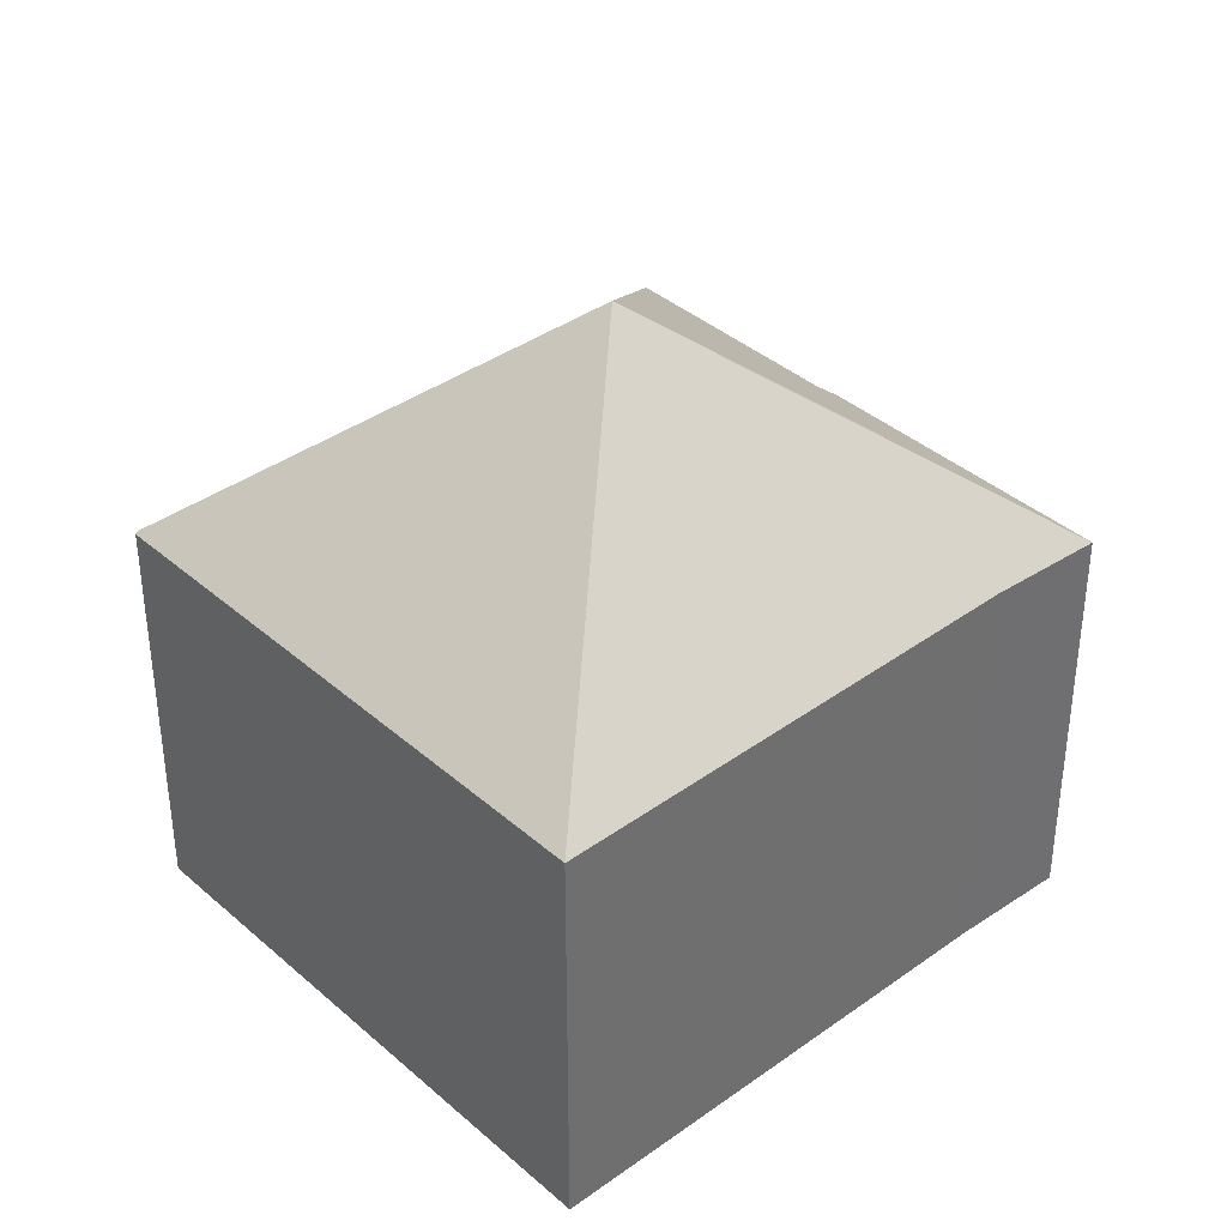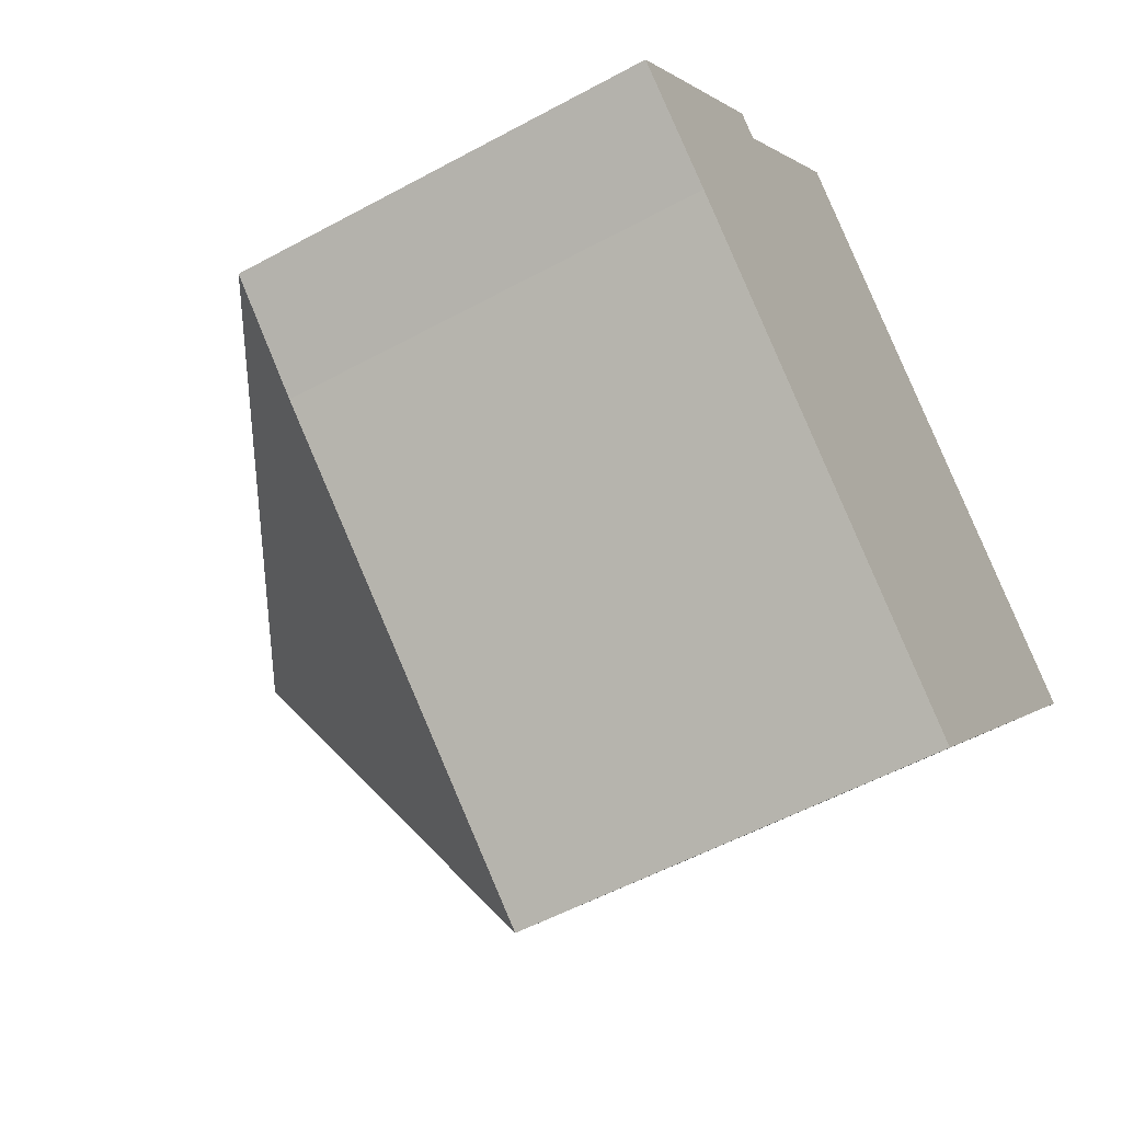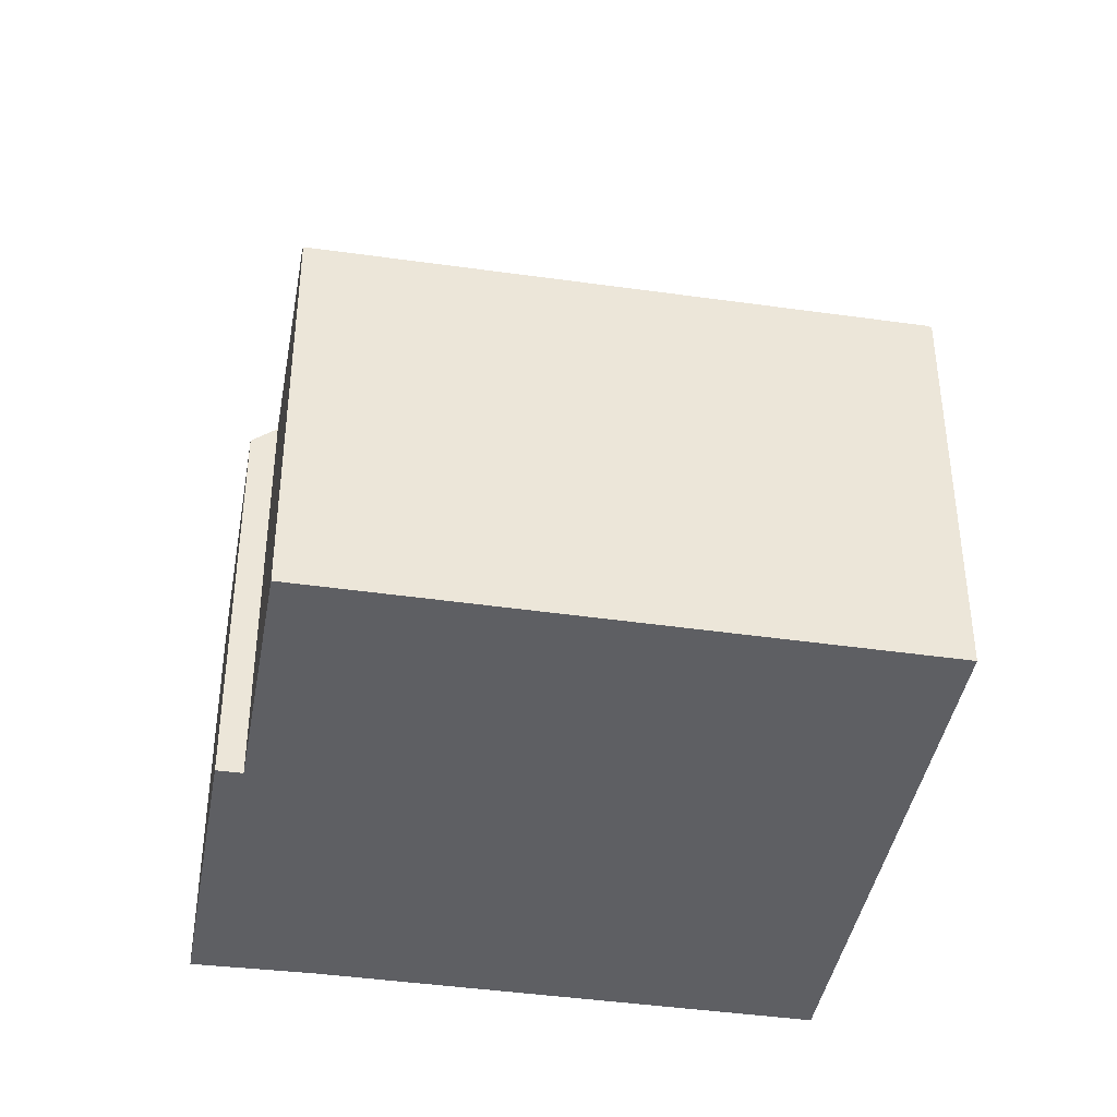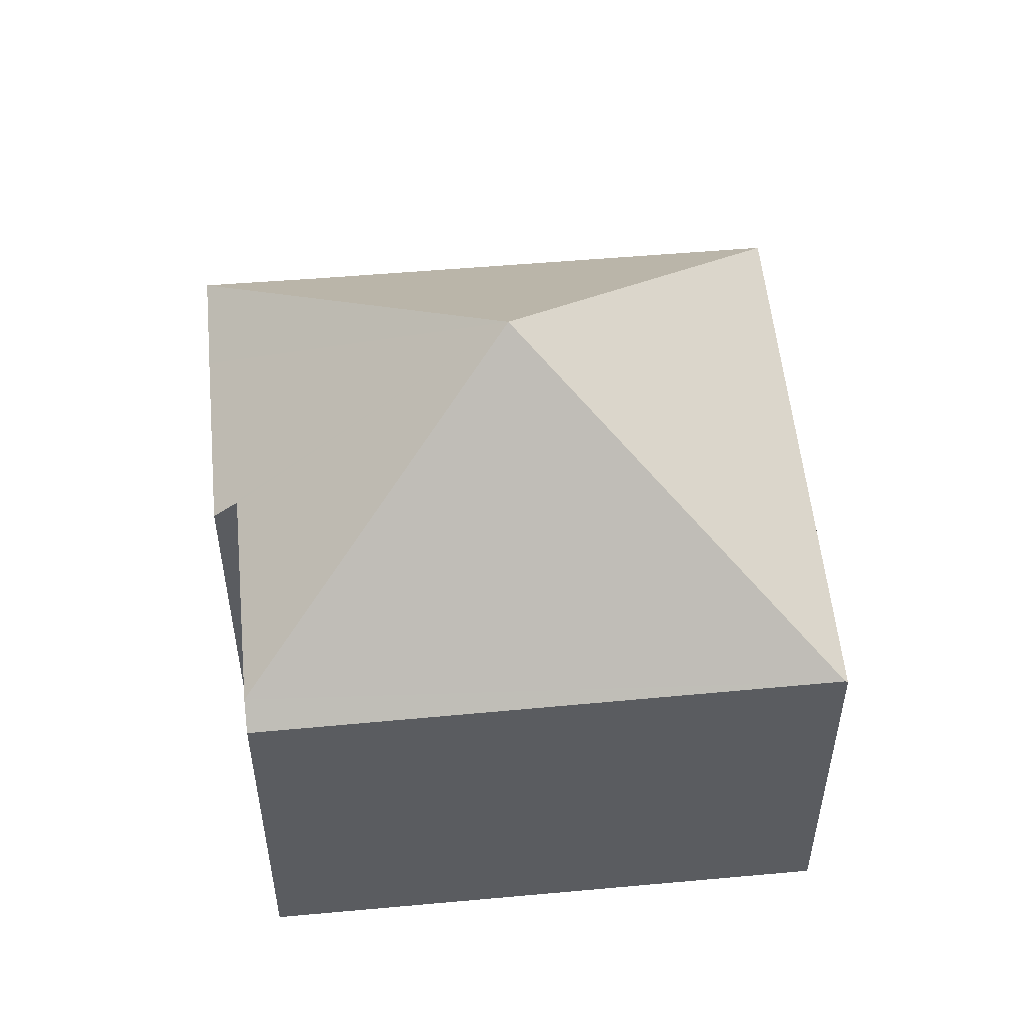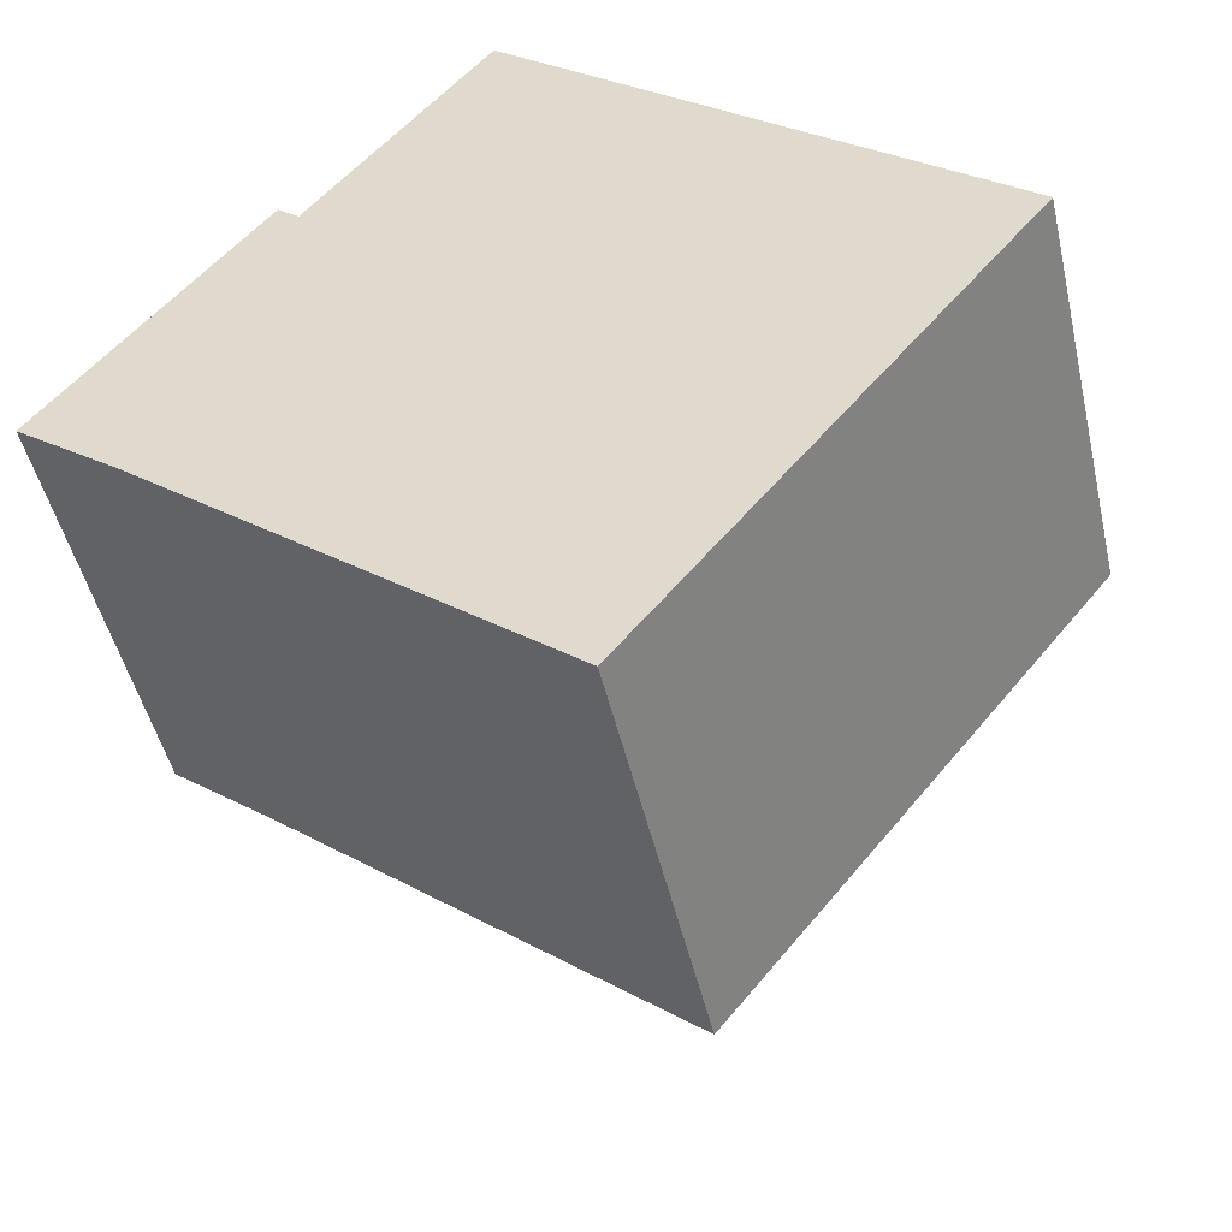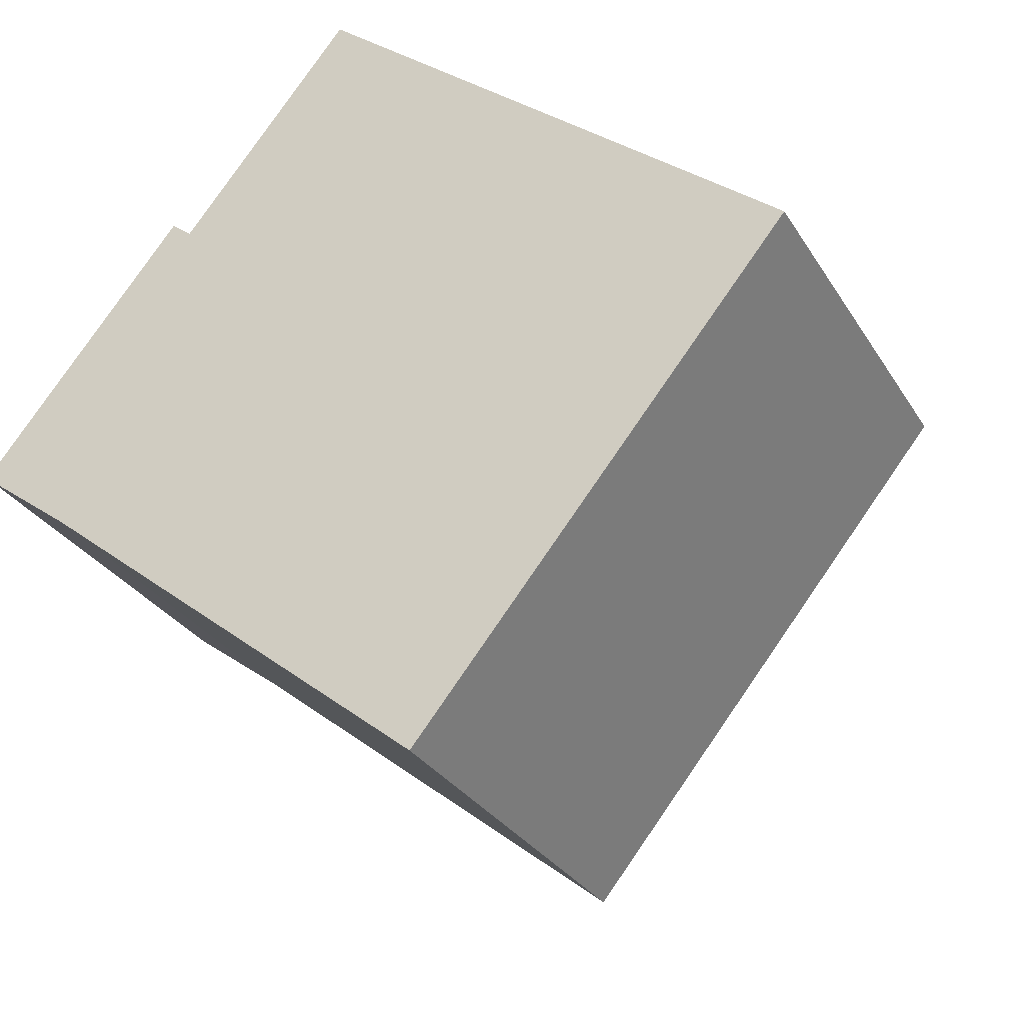
<metadata>
{"format":"obj","ext":"obj","renderer":"f3d","projection":"perspective","resolution":1024,"background":"white","views":[{"elev":38.2,"azim":176.8,"up":"+Y"},{"elev":-54.2,"azim":-59.9,"up":"+Z"},{"elev":-41.6,"azim":29.1,"up":"+Y"},{"elev":54.5,"azim":33.5,"up":"+Y"},{"elev":-47.3,"azim":12.7,"up":"+Z"},{"elev":-29.2,"azim":25.7,"up":"+Z"}]}
</metadata>
<code>
v  1.63 6.998 -1.232
v  7.251 11.16 0.53
v  8.277 6.95 -6.622
v  0 6.95 4.256e-16
v  14.48 6.943 1.029
v  1.201 6.943 1.487
v  3.411 6.945 4.212
v  3.75 7.292 3.937
v  6.313 7.293 7.098
v  14.44 6.983 1.06
v  6.584 6.926 7.433
v  0 0 0
v  3.411 -2.579e-16 4.212
v  1.201 -9.105e-17 1.487
v  3.75 -2.411e-16 3.937
v  6.584 -4.551e-16 7.433
v  6.313 -4.346e-16 7.098
v  14.44 -6.491e-17 1.06
v  14.48 -6.301e-17 1.029
v  8.277 4.055e-16 -6.622
v  1.63 7.544e-17 -1.232
g defaultobject
f 1 2 3
f 2 1 4
f 2 5 3
f 6 2 4
f 2 6 7
f 2 7 8
f 2 8 9
f 10 9 11
f 9 10 2
f 2 10 5
f 12 6 4
f 6 12 7
f 7 12 13
f 13 12 14
f 15 9 8
f 9 15 11
f 11 15 16
f 16 15 17
f 7 15 8
f 15 7 13
f 16 10 11
f 10 16 18
f 10 18 5
f 5 18 19
f 5 20 3
f 20 5 19
f 21 4 1
f 4 21 12
f 3 21 1
f 21 3 20
f 18 20 19
f 20 18 16
f 20 16 21
f 21 16 17
f 21 17 15
f 21 15 13
f 21 13 14
f 21 14 12

</code>
